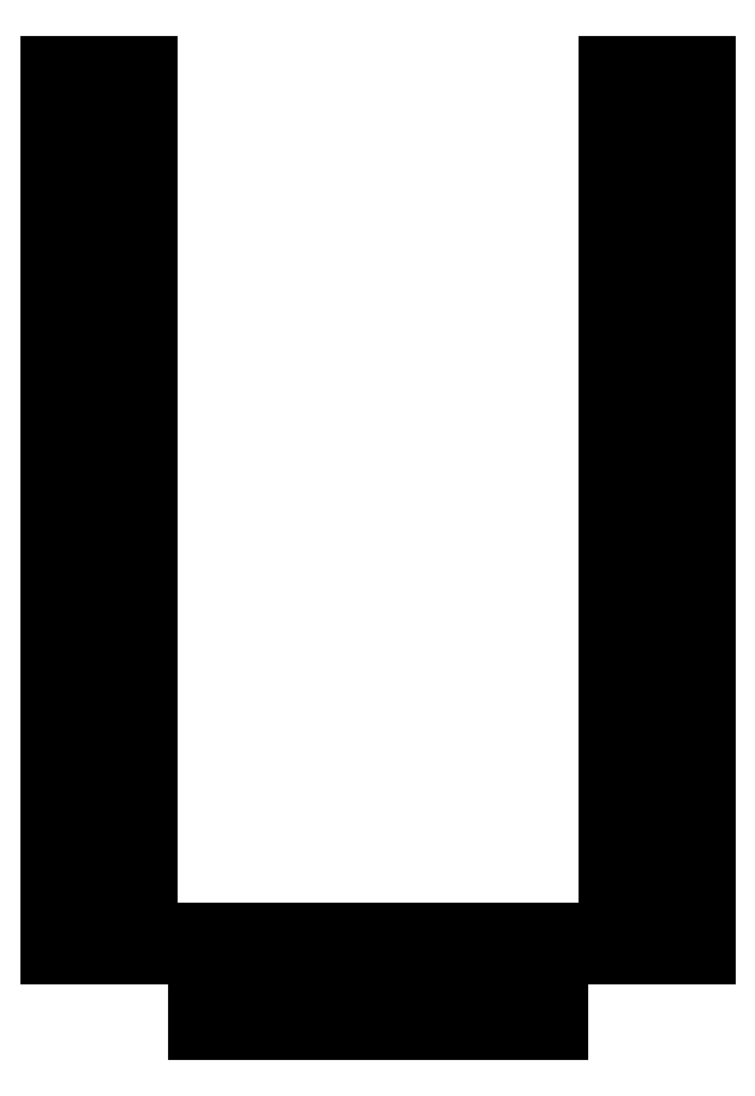
<metadata>
{"format":"dxf","ext":"dxf","renderer":"ezdxf+matplotlib","layout":"modelspace","background":"white","min_lineweight":24,"dpi":150}
</metadata>
<code>
0
SECTION
2
ENTITIES
0
LINE
8
BLACK
10
-21.44
20
-3.546
11
-21.52
21
-3.546
0
LINE
8
BLACK
10
-21.52
20
-3.546
11
-21.52
21
-3.418
0
LINE
8
BLACK
10
-21.52
20
-3.418
11
-21.44
21
-3.418
0
LINE
8
BLACK
10
-21.44
20
-3.418
11
-21.44
21
-3.546
0
LINE
8
BLACK
10
-21.54
20
-3.546
11
-21.62
21
-3.546
0
LINE
8
BLACK
10
-21.62
20
-3.546
11
-21.62
21
-3.418
0
LINE
8
BLACK
10
-21.62
20
-3.418
11
-21.54
21
-3.418
0
LINE
8
BLACK
10
-21.54
20
-3.418
11
-21.54
21
-3.546
0
LINE
8
BLACK
10
-21.64
20
-3.546
11
-21.72
21
-3.546
0
LINE
8
BLACK
10
-21.72
20
-3.546
11
-21.72
21
-3.418
0
LINE
8
BLACK
10
-21.72
20
-3.418
11
-21.64
21
-3.418
0
LINE
8
BLACK
10
-21.64
20
-3.418
11
-21.64
21
-3.546
0
LINE
8
BLACK
10
-21.74
20
-3.546
11
-21.82
21
-3.546
0
LINE
8
BLACK
10
-21.82
20
-3.546
11
-21.82
21
-3.418
0
LINE
8
BLACK
10
-21.82
20
-3.418
11
-21.74
21
-3.418
0
LINE
8
BLACK
10
-21.74
20
-3.418
11
-21.74
21
-3.546
0
LINE
8
BLACK
10
-21.34
20
-3.546
11
-21.42
21
-3.546
0
LINE
8
BLACK
10
-21.42
20
-3.546
11
-21.42
21
-3.418
0
LINE
8
BLACK
10
-21.42
20
-3.418
11
-21.34
21
-3.418
0
LINE
8
BLACK
10
-21.34
20
-3.418
11
-21.34
21
-3.546
0
LINE
8
BLACK
10
-21.89
20
-3.446
11
-22.02
21
-3.446
0
LINE
8
BLACK
10
-22.02
20
-3.446
11
-22.02
21
-3.368
0
LINE
8
BLACK
10
-22.02
20
-3.368
11
-21.89
21
-3.368
0
LINE
8
BLACK
10
-21.89
20
-3.368
11
-21.89
21
-3.446
0
LINE
8
BLACK
10
-21.15
20
-3.446
11
-21.27
21
-3.446
0
LINE
8
BLACK
10
-21.27
20
-3.446
11
-21.27
21
-3.368
0
LINE
8
BLACK
10
-21.27
20
-3.368
11
-21.15
21
-3.368
0
LINE
8
BLACK
10
-21.15
20
-3.368
11
-21.15
21
-3.446
0
LINE
8
BLACK
10
-21.89
20
-3.346
11
-22.02
21
-3.346
0
LINE
8
BLACK
10
-22.02
20
-3.346
11
-22.02
21
-3.268
0
LINE
8
BLACK
10
-22.02
20
-3.268
11
-21.89
21
-3.268
0
LINE
8
BLACK
10
-21.89
20
-3.268
11
-21.89
21
-3.346
0
LINE
8
BLACK
10
-21.15
20
-3.346
11
-21.27
21
-3.346
0
LINE
8
BLACK
10
-21.27
20
-3.346
11
-21.27
21
-3.268
0
LINE
8
BLACK
10
-21.27
20
-3.268
11
-21.15
21
-3.268
0
LINE
8
BLACK
10
-21.15
20
-3.268
11
-21.15
21
-3.346
0
LINE
8
BLACK
10
-21.15
20
-3.246
11
-21.27
21
-3.246
0
LINE
8
BLACK
10
-21.27
20
-3.246
11
-21.27
21
-3.168
0
LINE
8
BLACK
10
-21.27
20
-3.168
11
-21.15
21
-3.168
0
LINE
8
BLACK
10
-21.15
20
-3.168
11
-21.15
21
-3.246
0
LINE
8
BLACK
10
-21.89
20
-3.246
11
-22.02
21
-3.246
0
LINE
8
BLACK
10
-22.02
20
-3.246
11
-22.02
21
-3.168
0
LINE
8
BLACK
10
-22.02
20
-3.168
11
-21.89
21
-3.168
0
LINE
8
BLACK
10
-21.89
20
-3.168
11
-21.89
21
-3.246
0
LINE
8
BLACK
10
-21.15
20
-3.146
11
-21.27
21
-3.146
0
LINE
8
BLACK
10
-21.27
20
-3.146
11
-21.27
21
-3.068
0
LINE
8
BLACK
10
-21.27
20
-3.068
11
-21.15
21
-3.068
0
LINE
8
BLACK
10
-21.15
20
-3.068
11
-21.15
21
-3.146
0
LINE
8
BLACK
10
-21.89
20
-3.146
11
-22.02
21
-3.146
0
LINE
8
BLACK
10
-22.02
20
-3.146
11
-22.02
21
-3.068
0
LINE
8
BLACK
10
-22.02
20
-3.068
11
-21.89
21
-3.068
0
LINE
8
BLACK
10
-21.89
20
-3.068
11
-21.89
21
-3.146
0
LINE
8
BLACK
10
-21.15
20
-3.046
11
-21.27
21
-3.046
0
LINE
8
BLACK
10
-21.27
20
-3.046
11
-21.27
21
-2.968
0
LINE
8
BLACK
10
-21.27
20
-2.968
11
-21.15
21
-2.968
0
LINE
8
BLACK
10
-21.15
20
-2.968
11
-21.15
21
-3.046
0
LINE
8
BLACK
10
-21.89
20
-3.046
11
-22.02
21
-3.046
0
LINE
8
BLACK
10
-22.02
20
-3.046
11
-22.02
21
-2.968
0
LINE
8
BLACK
10
-22.02
20
-2.968
11
-21.89
21
-2.968
0
LINE
8
BLACK
10
-21.89
20
-2.968
11
-21.89
21
-3.046
0
LINE
8
BLACK
10
-21.15
20
-2.946
11
-21.27
21
-2.946
0
LINE
8
BLACK
10
-21.27
20
-2.946
11
-21.27
21
-2.868
0
LINE
8
BLACK
10
-21.27
20
-2.868
11
-21.15
21
-2.868
0
LINE
8
BLACK
10
-21.15
20
-2.868
11
-21.15
21
-2.946
0
LINE
8
BLACK
10
-21.89
20
-2.946
11
-22.02
21
-2.946
0
LINE
8
BLACK
10
-22.02
20
-2.946
11
-22.02
21
-2.868
0
LINE
8
BLACK
10
-22.02
20
-2.868
11
-21.89
21
-2.868
0
LINE
8
BLACK
10
-21.89
20
-2.868
11
-21.89
21
-2.946
0
LINE
8
BLACK
10
-21.15
20
-2.846
11
-21.27
21
-2.846
0
LINE
8
BLACK
10
-21.27
20
-2.846
11
-21.27
21
-2.768
0
LINE
8
BLACK
10
-21.27
20
-2.768
11
-21.15
21
-2.768
0
LINE
8
BLACK
10
-21.15
20
-2.768
11
-21.15
21
-2.846
0
LINE
8
BLACK
10
-21.89
20
-2.846
11
-22.02
21
-2.846
0
LINE
8
BLACK
10
-22.02
20
-2.846
11
-22.02
21
-2.768
0
LINE
8
BLACK
10
-22.02
20
-2.768
11
-21.89
21
-2.768
0
LINE
8
BLACK
10
-21.89
20
-2.768
11
-21.89
21
-2.846
0
LINE
8
BLACK
10
-21.15
20
-2.746
11
-21.27
21
-2.746
0
LINE
8
BLACK
10
-21.27
20
-2.746
11
-21.27
21
-2.668
0
LINE
8
BLACK
10
-21.27
20
-2.668
11
-21.15
21
-2.668
0
LINE
8
BLACK
10
-21.15
20
-2.668
11
-21.15
21
-2.746
0
LINE
8
BLACK
10
-21.89
20
-2.746
11
-22.02
21
-2.746
0
LINE
8
BLACK
10
-22.02
20
-2.746
11
-22.02
21
-2.668
0
LINE
8
BLACK
10
-22.02
20
-2.668
11
-21.89
21
-2.668
0
LINE
8
BLACK
10
-21.89
20
-2.668
11
-21.89
21
-2.746
0
LINE
8
BLACK
10
-21.15
20
-2.646
11
-21.27
21
-2.646
0
LINE
8
BLACK
10
-21.27
20
-2.646
11
-21.27
21
-2.568
0
LINE
8
BLACK
10
-21.27
20
-2.568
11
-21.15
21
-2.568
0
LINE
8
BLACK
10
-21.15
20
-2.568
11
-21.15
21
-2.646
0
LINE
8
BLACK
10
-21.89
20
-2.646
11
-22.02
21
-2.646
0
LINE
8
BLACK
10
-22.02
20
-2.646
11
-22.02
21
-2.568
0
LINE
8
BLACK
10
-22.02
20
-2.568
11
-21.89
21
-2.568
0
LINE
8
BLACK
10
-21.89
20
-2.568
11
-21.89
21
-2.646
0
LINE
8
BLACK
10
-21.15
20
-2.546
11
-21.27
21
-2.546
0
LINE
8
BLACK
10
-21.27
20
-2.546
11
-21.27
21
-2.468
0
LINE
8
BLACK
10
-21.27
20
-2.468
11
-21.15
21
-2.468
0
LINE
8
BLACK
10
-21.15
20
-2.468
11
-21.15
21
-2.546
0
LINE
8
BLACK
10
-21.89
20
-2.546
11
-22.02
21
-2.546
0
LINE
8
BLACK
10
-22.02
20
-2.546
11
-22.02
21
-2.468
0
LINE
8
BLACK
10
-22.02
20
-2.468
11
-21.89
21
-2.468
0
LINE
8
BLACK
10
-21.89
20
-2.468
11
-21.89
21
-2.546
0
LINE
8
BLACK
10
-21.15
20
-2.446
11
-21.27
21
-2.446
0
LINE
8
BLACK
10
-21.27
20
-2.446
11
-21.27
21
-2.368
0
LINE
8
BLACK
10
-21.27
20
-2.368
11
-21.15
21
-2.368
0
LINE
8
BLACK
10
-21.15
20
-2.368
11
-21.15
21
-2.446
0
LINE
8
BLACK
10
-21.89
20
-2.446
11
-22.02
21
-2.446
0
LINE
8
BLACK
10
-22.02
20
-2.446
11
-22.02
21
-2.368
0
LINE
8
BLACK
10
-22.02
20
-2.368
11
-21.89
21
-2.368
0
LINE
8
BLACK
10
-21.89
20
-2.368
11
-21.89
21
-2.446
0
LINE
8
BLACK
10
-21.15
20
-2.346
11
-21.27
21
-2.346
0
LINE
8
BLACK
10
-21.27
20
-2.346
11
-21.27
21
-2.268
0
LINE
8
BLACK
10
-21.27
20
-2.268
11
-21.15
21
-2.268
0
LINE
8
BLACK
10
-21.15
20
-2.268
11
-21.15
21
-2.346
0
LINE
8
BLACK
10
-21.89
20
-2.346
11
-22.02
21
-2.346
0
LINE
8
BLACK
10
-22.02
20
-2.346
11
-22.02
21
-2.268
0
LINE
8
BLACK
10
-22.02
20
-2.268
11
-21.89
21
-2.268
0
LINE
8
BLACK
10
-21.89
20
-2.268
11
-21.89
21
-2.346
0
ENDSEC
0
EOF

</code>
